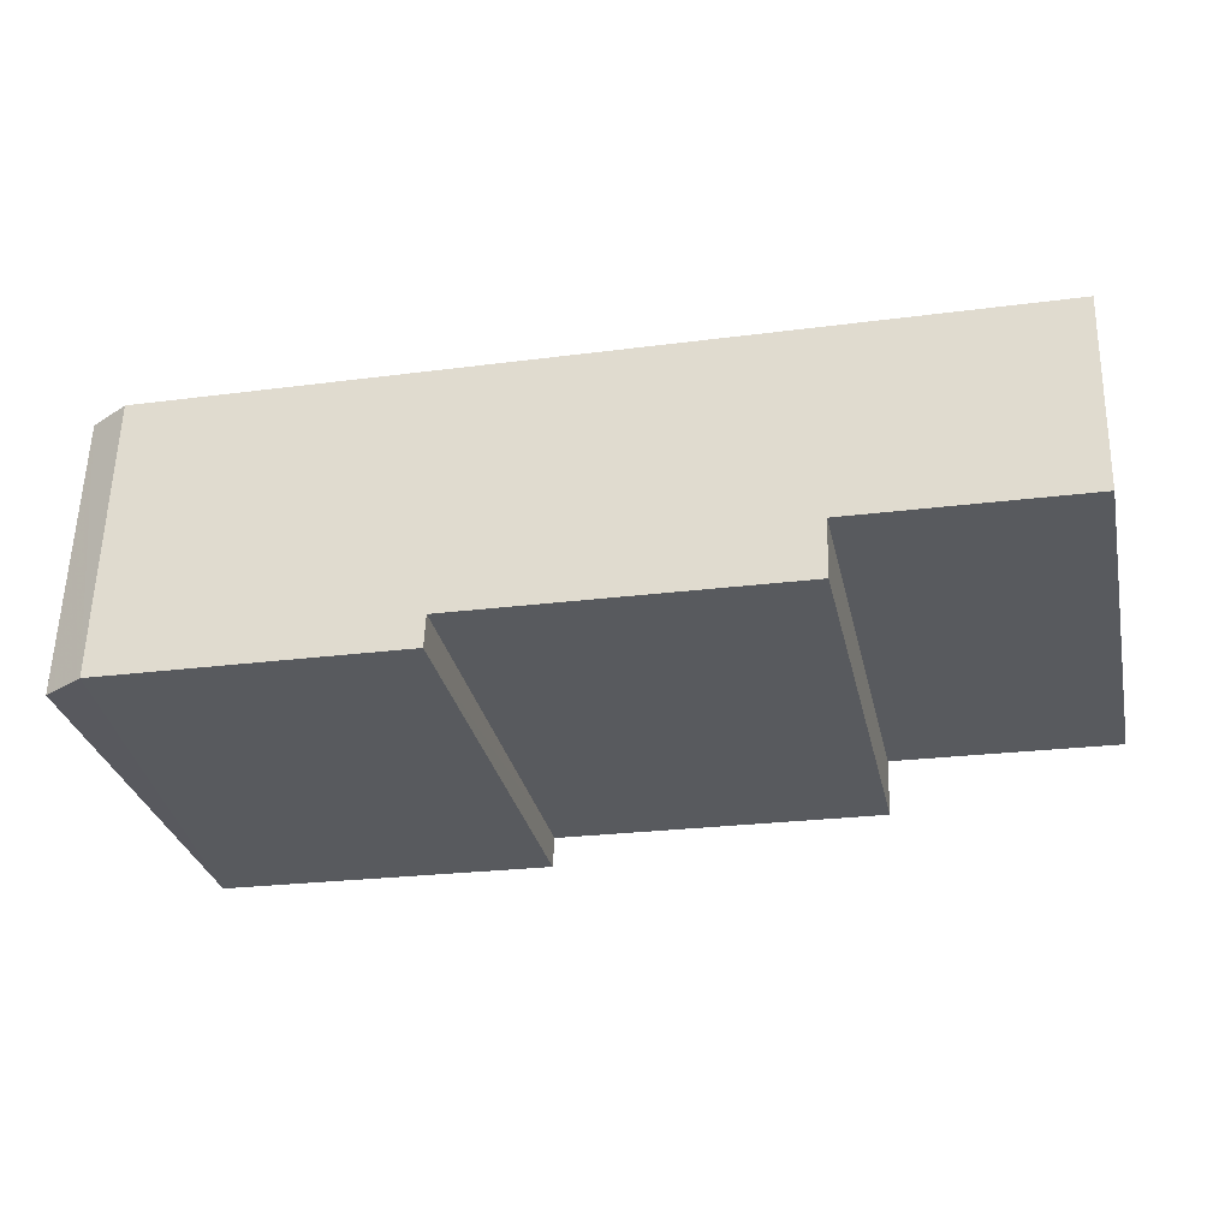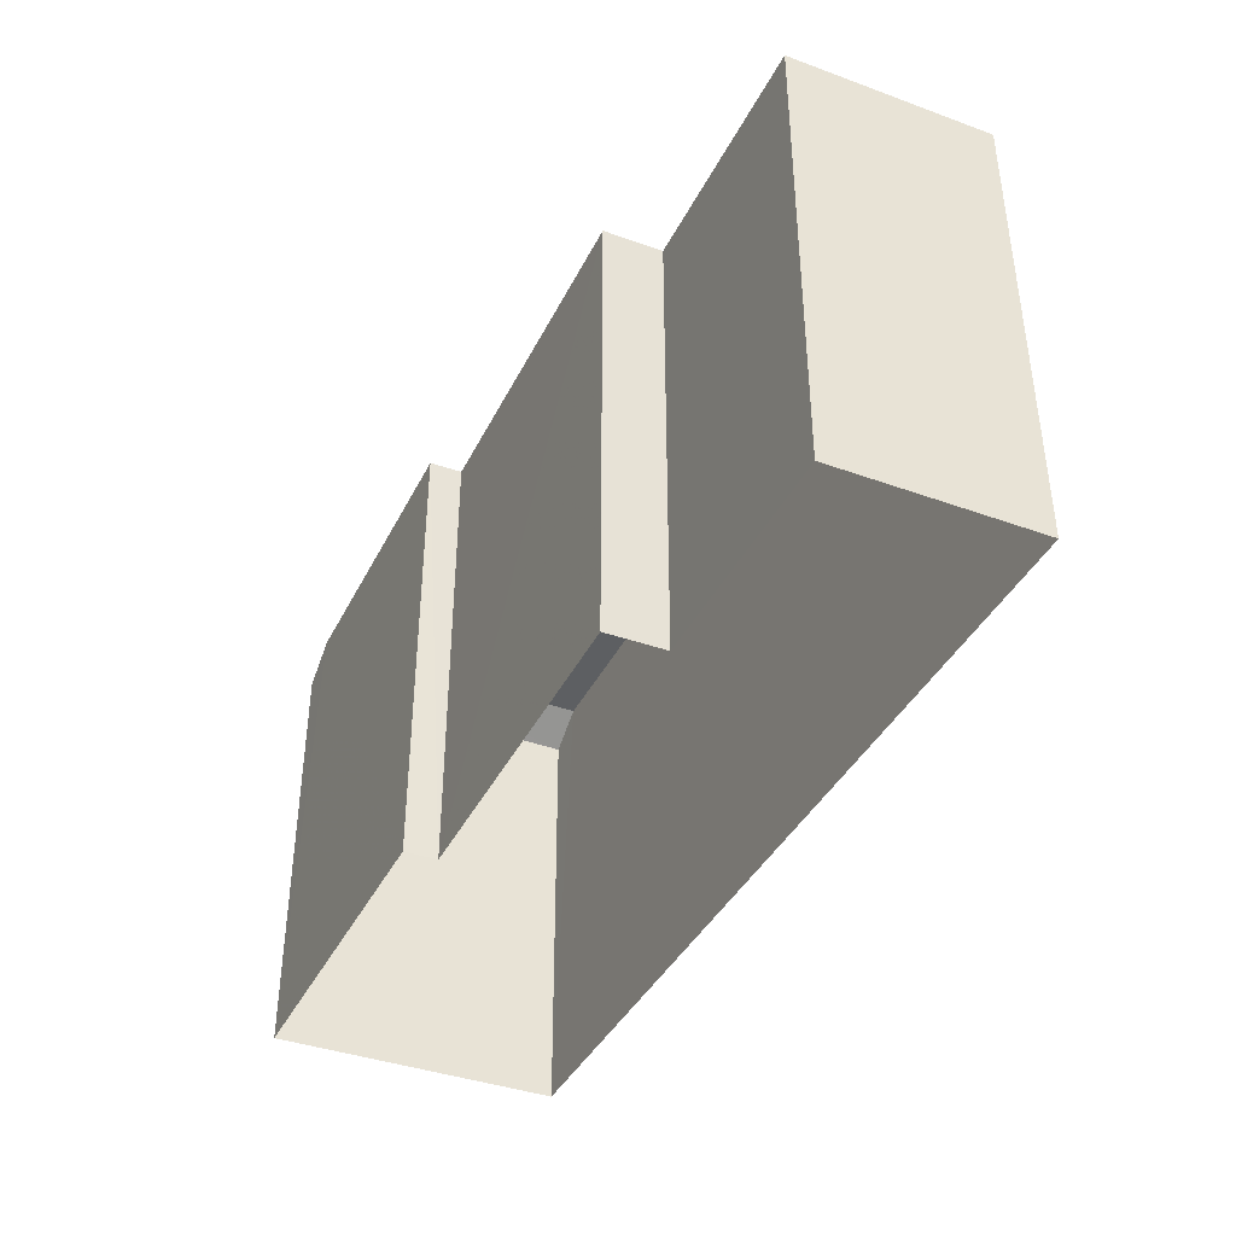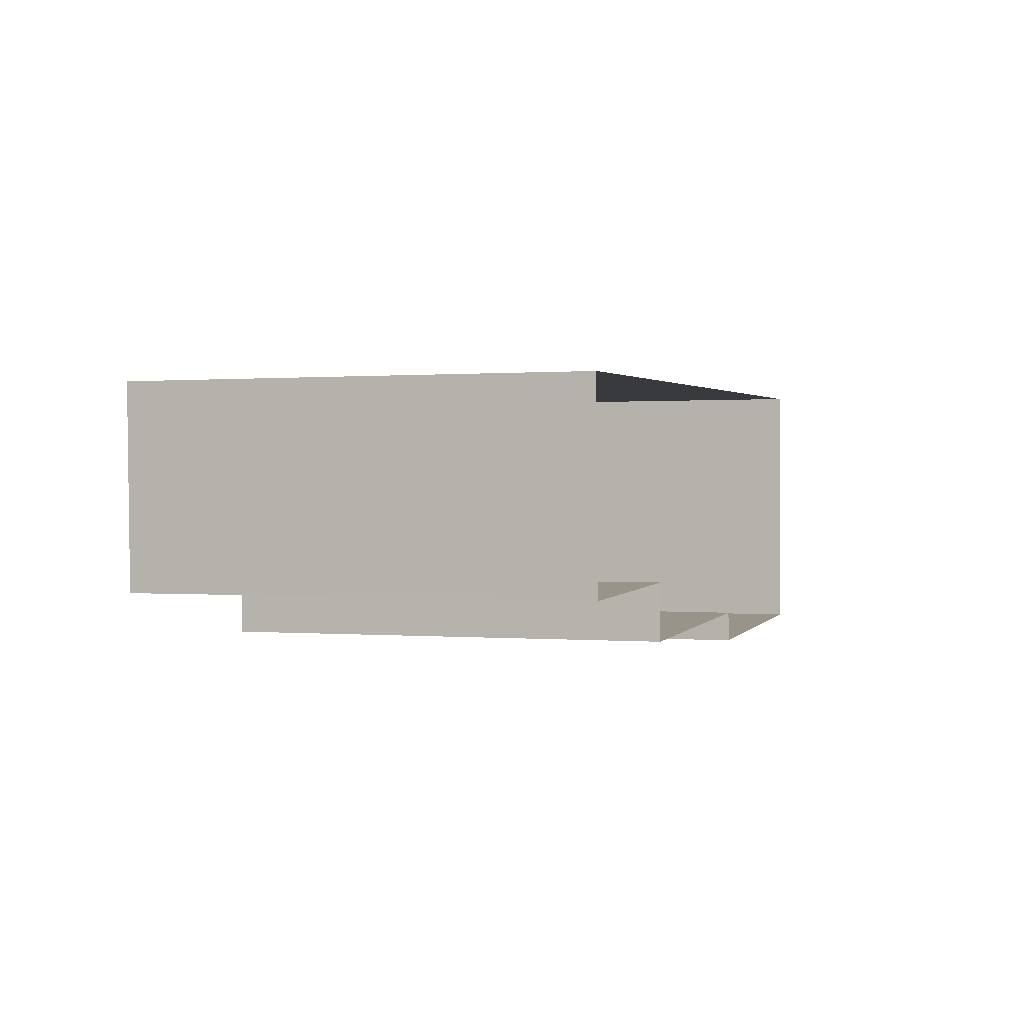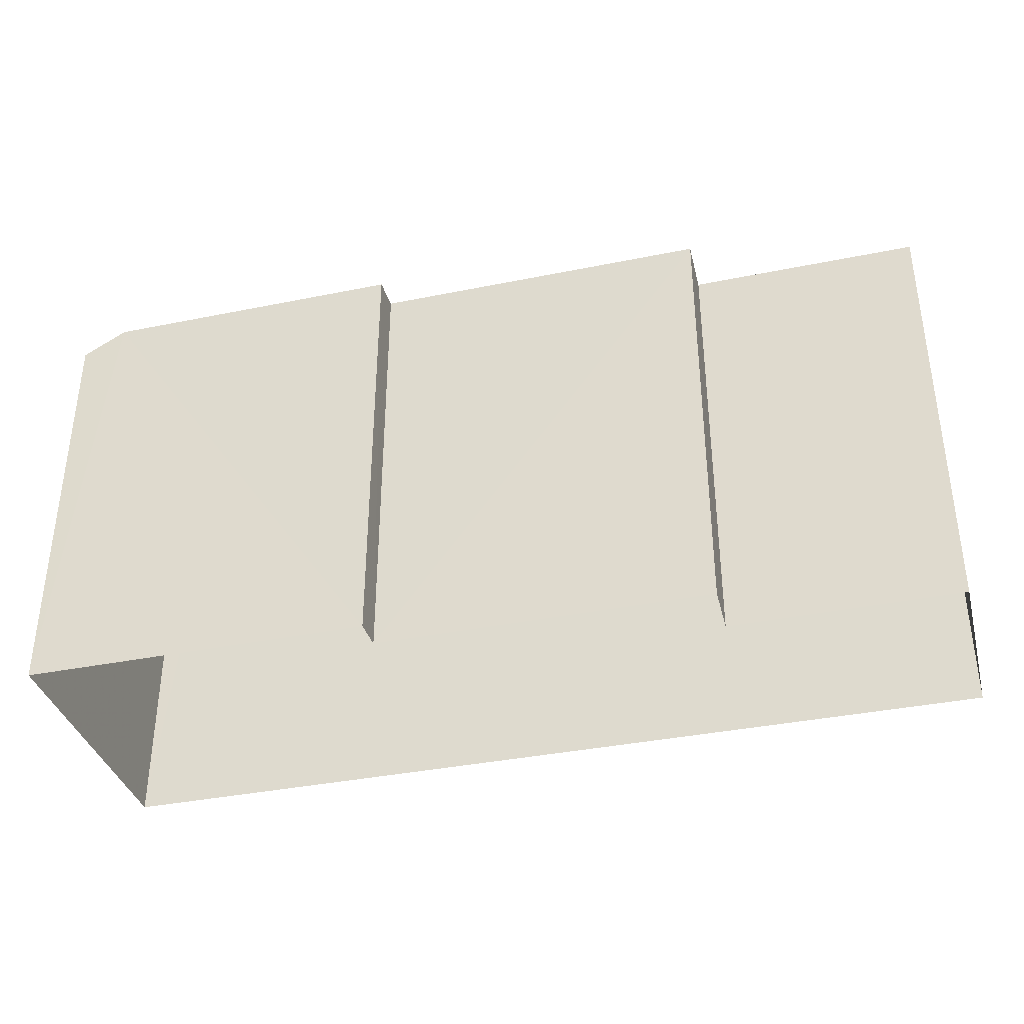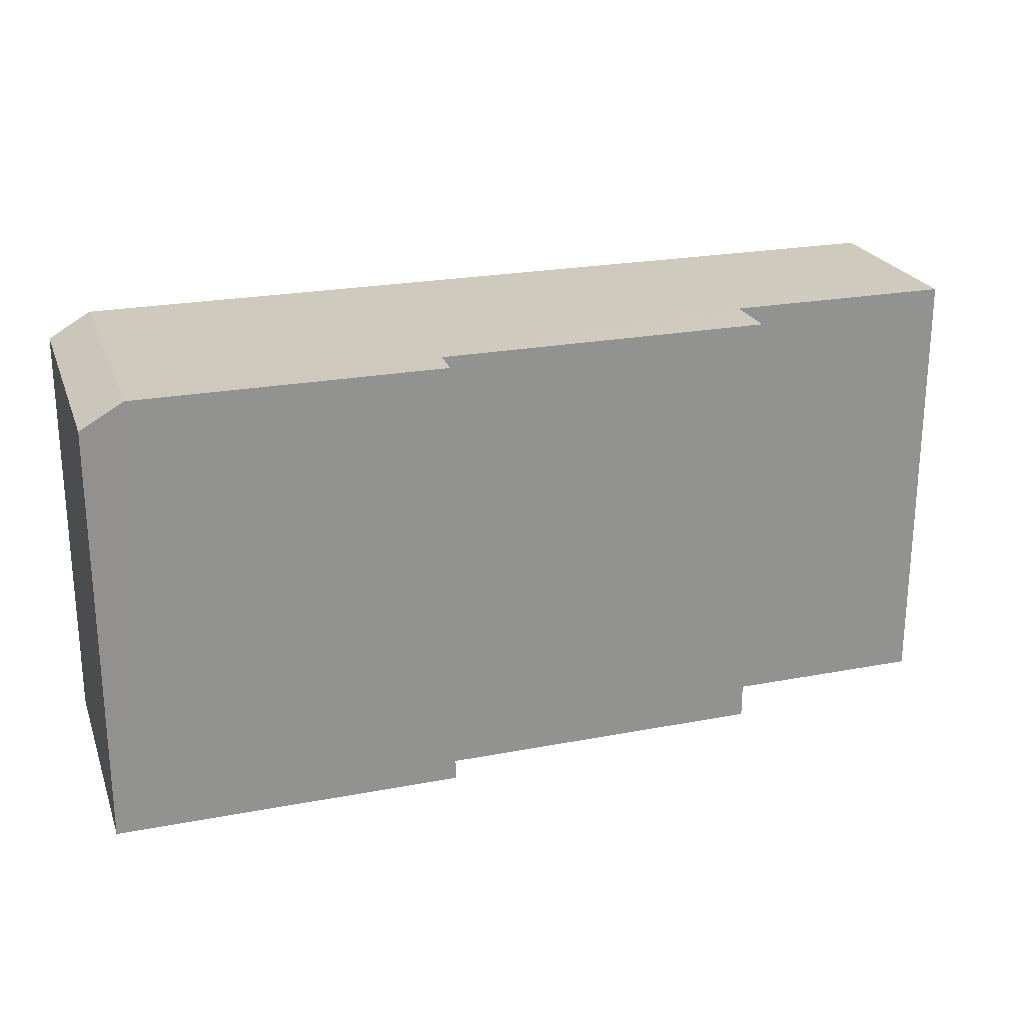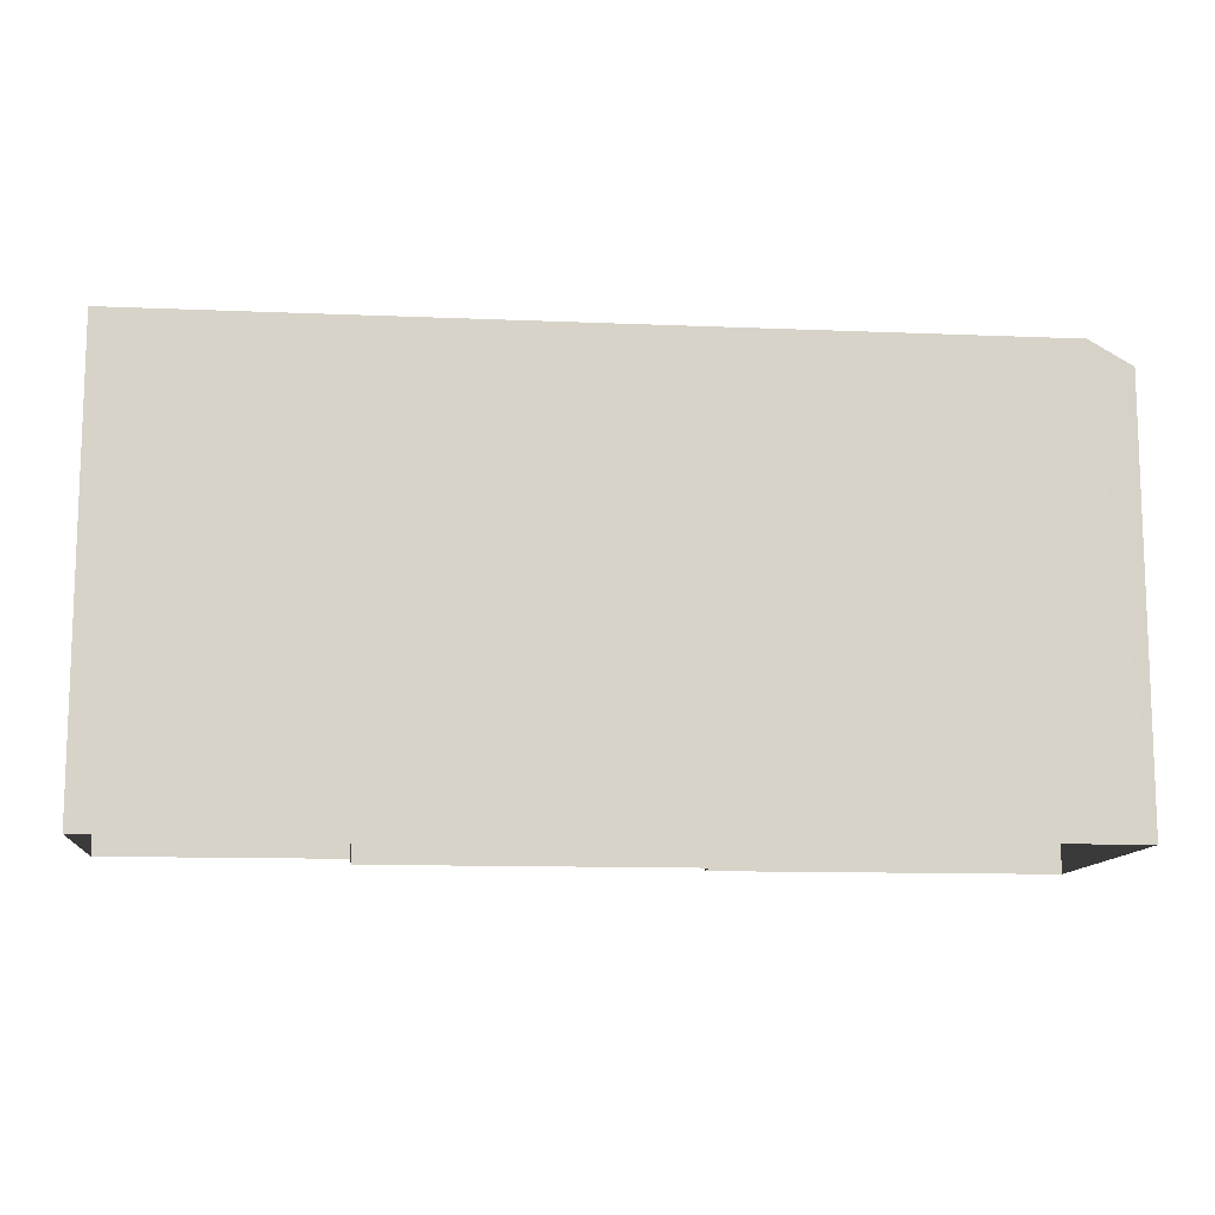
<metadata>
{"format":"obj","ext":"obj","renderer":"f3d","projection":"perspective","resolution":1024,"background":"white","views":[{"elev":-30.7,"azim":12.3,"up":"+Y"},{"elev":-39.5,"azim":64.0,"up":"+Z"},{"elev":0.4,"azim":108.0,"up":"+Y"},{"elev":-36.8,"azim":13.3,"up":"+Z"},{"elev":23.2,"azim":-19.4,"up":"+Z"},{"elev":-11.7,"azim":172.8,"up":"+Z"}]}
</metadata>
<code>
v -3.727e+05 -1.046e+05 26.74
v -3.727e+05 -1.046e+05 26.74
v -3.727e+05 -1.046e+05 26.74
v -3.727e+05 -1.046e+05 26.74
v -3.727e+05 -1.046e+05 26.74
v -3.727e+05 -1.046e+05 26.74
v -3.727e+05 -1.046e+05 26.73
v -3.727e+05 -1.046e+05 26.73
v -3.727e+05 -1.046e+05 37
v -3.727e+05 -1.046e+05 36.99
v -3.727e+05 -1.046e+05 37
v -3.727e+05 -1.046e+05 36.99
v -3.727e+05 -1.046e+05 37
v -3.727e+05 -1.046e+05 37
v -3.727e+05 -1.046e+05 37
v -3.727e+05 -1.046e+05 37
v -3.727e+05 -1.046e+05 36.43
v -3.727e+05 -1.046e+05 36.43
f 1 2 3
f 4 3 5
f 6 5 7
f 3 2 8
f 7 5 8
f 5 3 8
f 9 10 11
f 10 12 11
f 13 11 14
f 14 12 15
f 14 15 16
f 11 12 14
f 15 17 18
f 15 12 17
f 10 7 12
f 12 8 17
f 12 7 8
f 2 1 15
f 2 15 18
f 1 16 15
f 9 5 6
f 9 11 5
f 9 6 7
f 10 9 7
f 13 3 4
f 13 14 3
f 16 1 3
f 14 16 3
f 13 4 5
f 11 13 5
f 18 8 2
f 18 17 8

</code>
